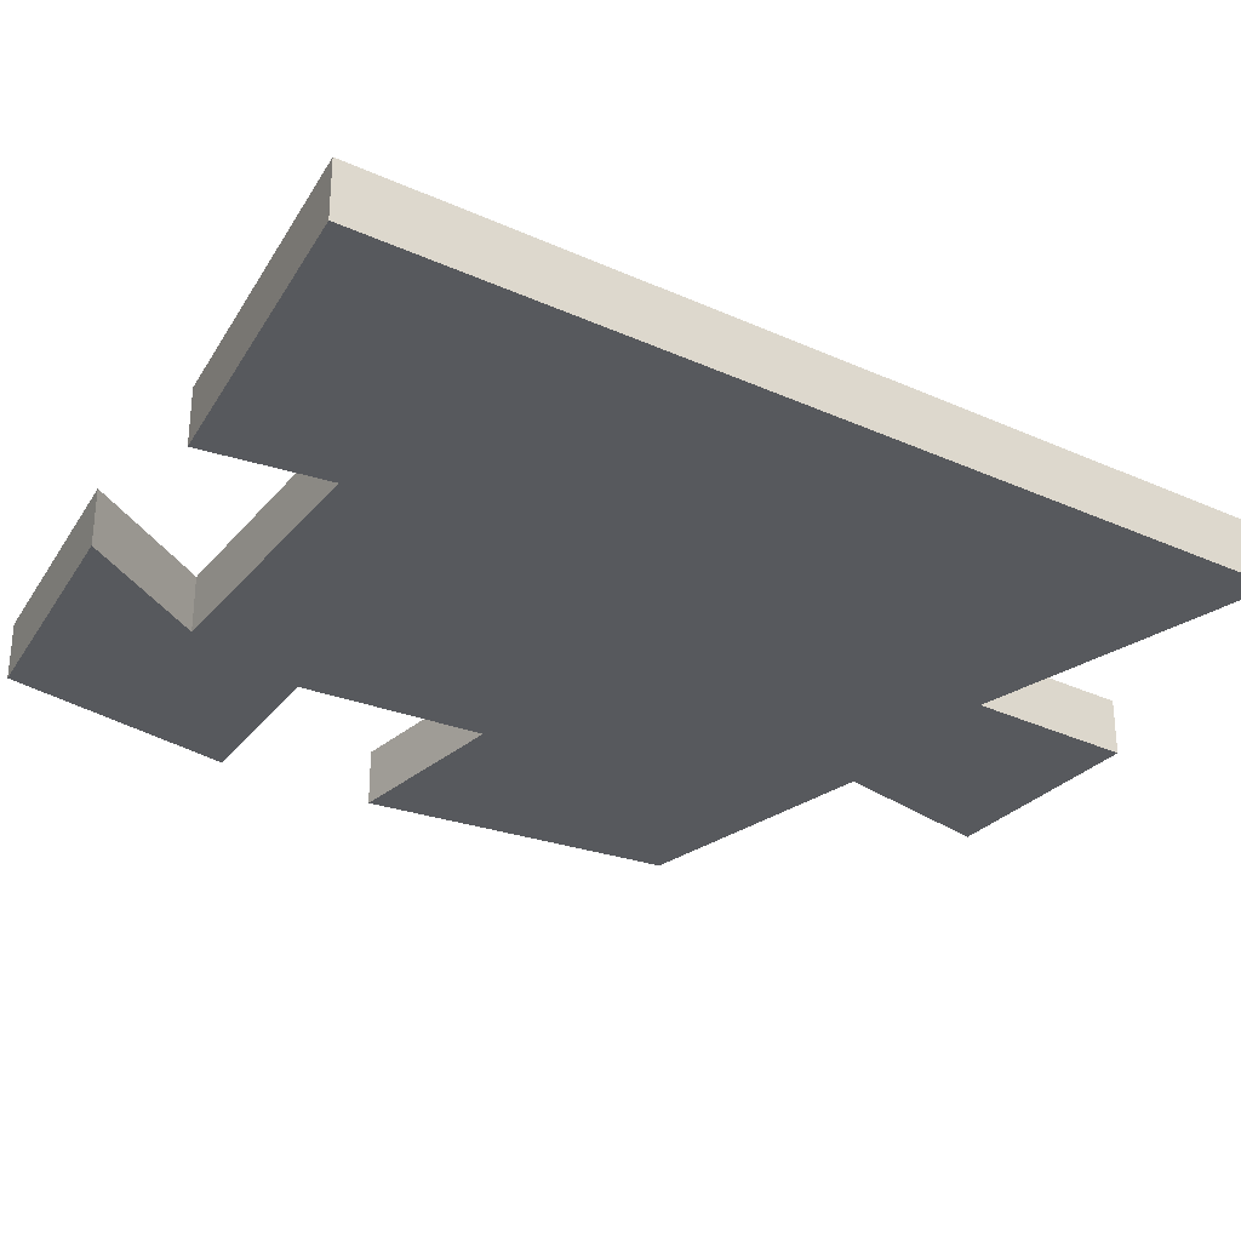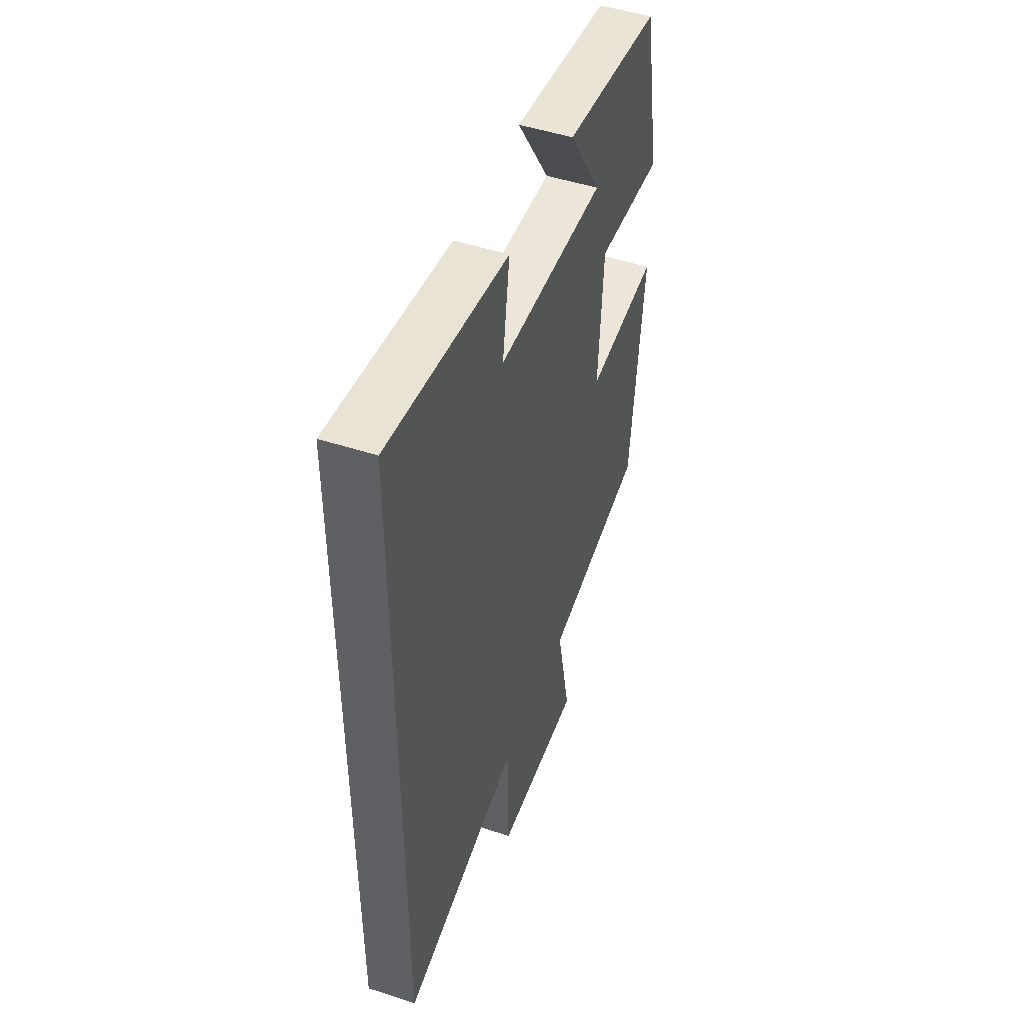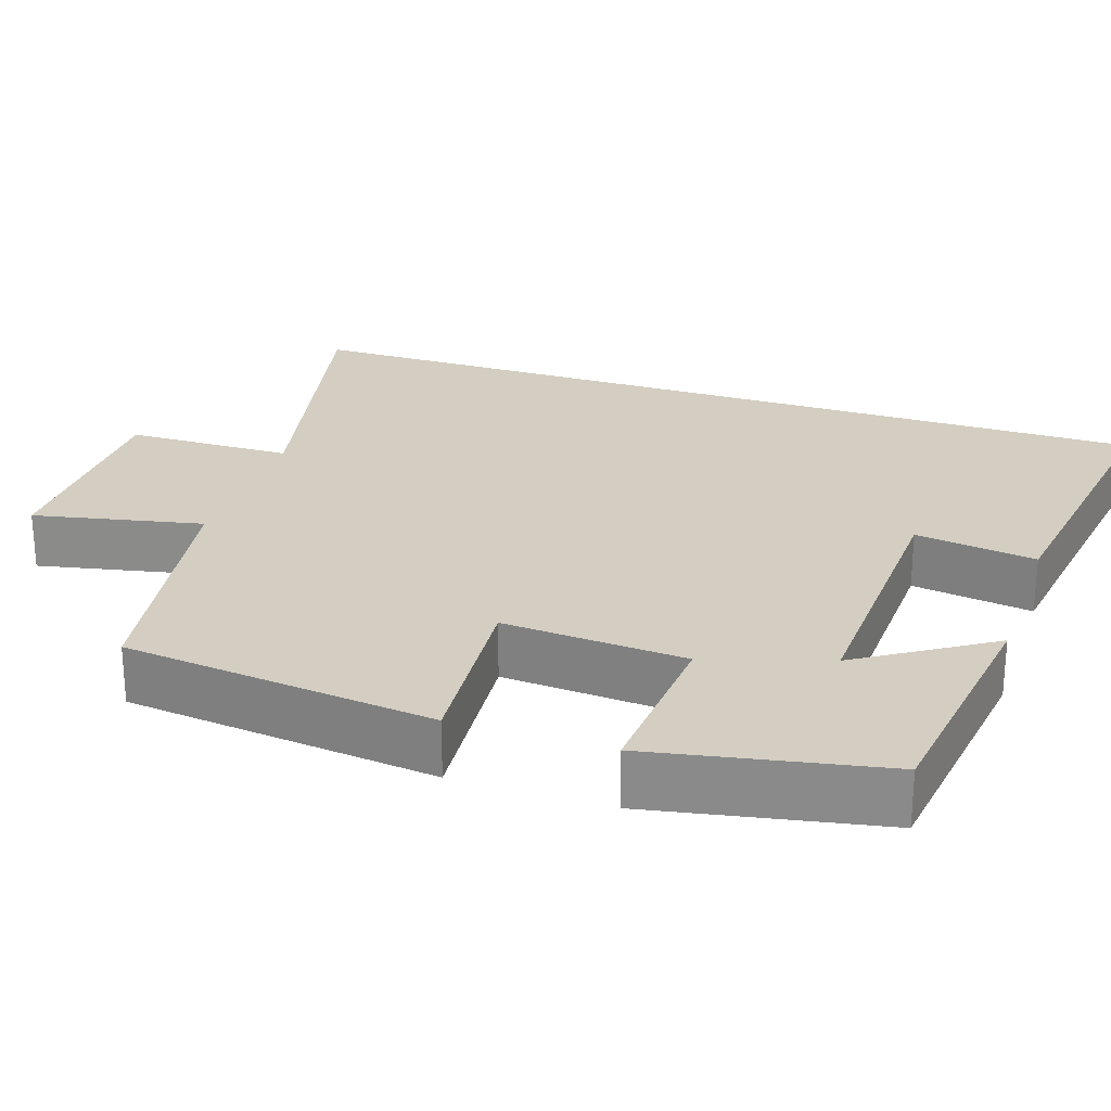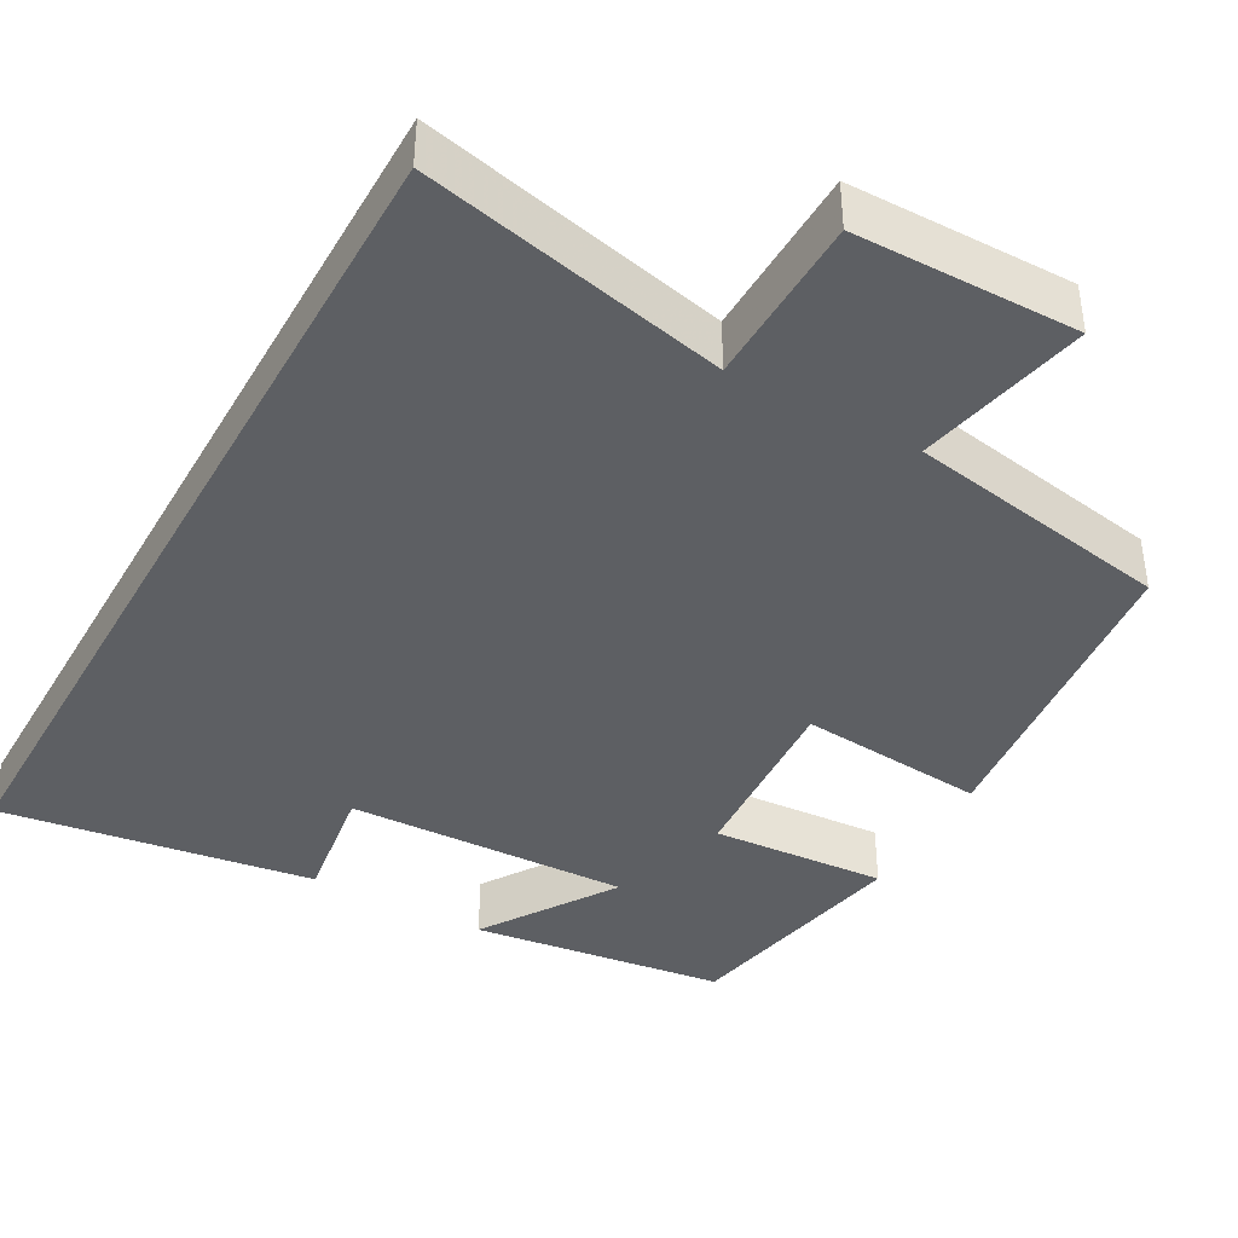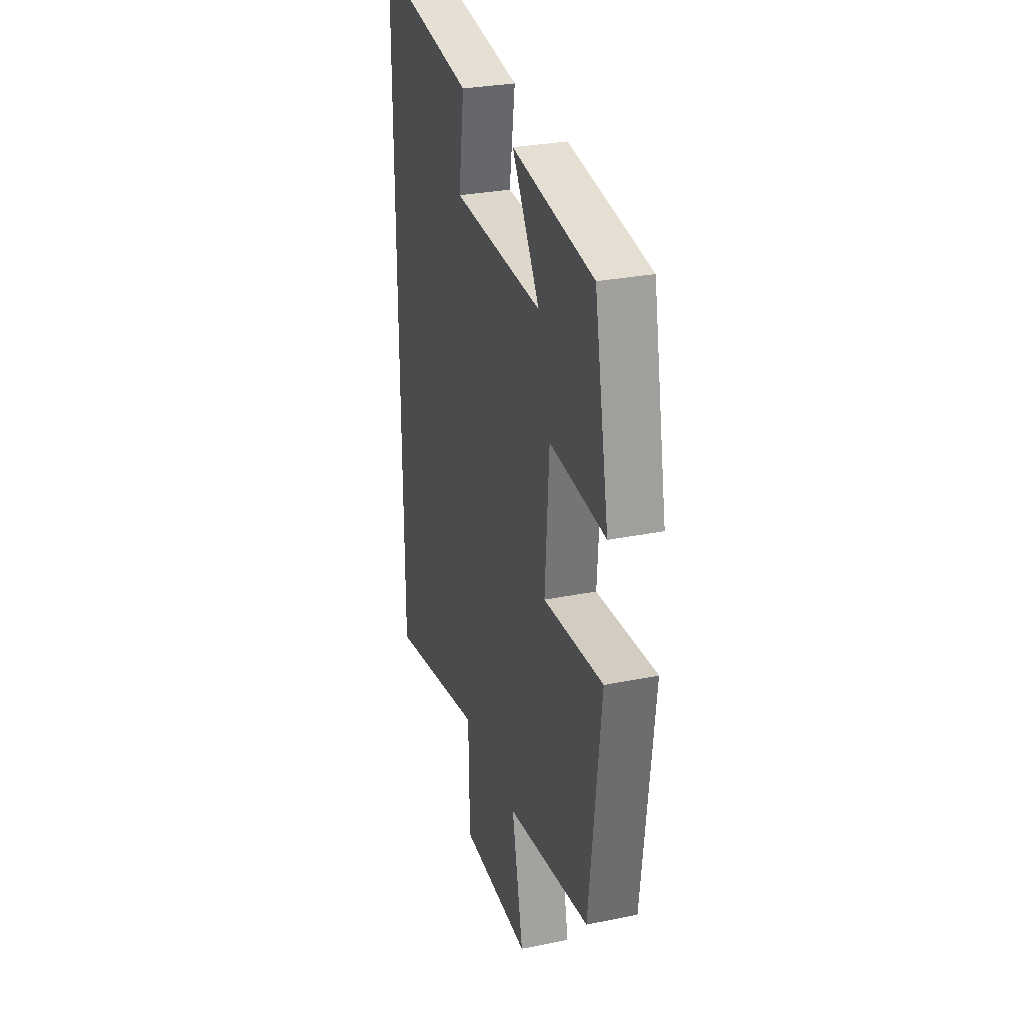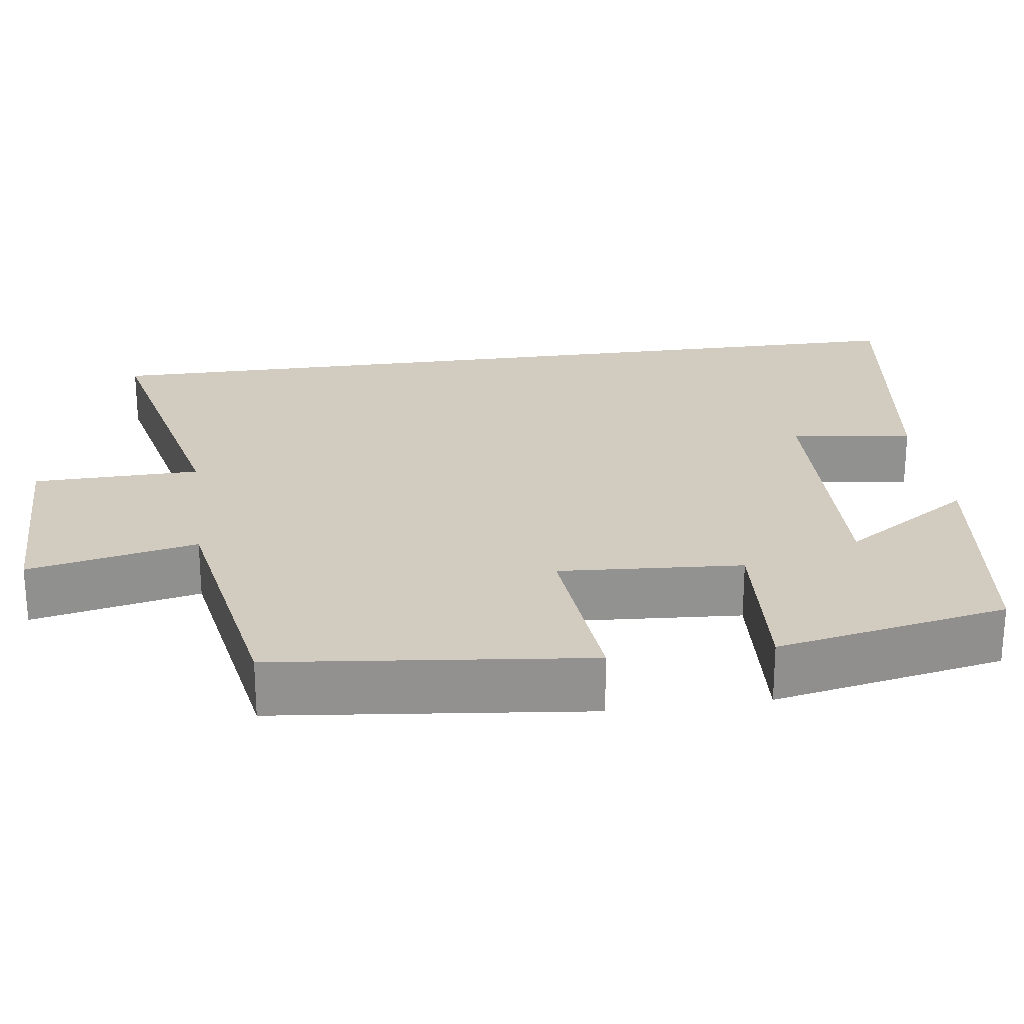
<metadata>
{"format":"obj","ext":"obj","renderer":"f3d","projection":"perspective","resolution":1024,"background":"white","views":[{"elev":-29.5,"azim":56.4,"up":"+Y"},{"elev":48.7,"azim":110.0,"up":"+Z"},{"elev":25.2,"azim":-71.4,"up":"+Y"},{"elev":-40.3,"azim":150.8,"up":"+Y"},{"elev":29.5,"azim":-106.6,"up":"+Z"},{"elev":24.1,"azim":-97.9,"up":"+Y"}]}
</metadata>
<code>
v -0.455 0.07 -0.442
v -0.5 0.07 -0.04
v -0.263 0.07 -0.061
v -0.279 0.07 0.175
v -0.5 0.07 0.16
v -0.442 0.07 0.458
v -0.121 0.07 0.5
v -0.23 0.07 0.332
v 0.128 0.07 0.344
v 0.105 0.07 0.5
v 0.5 0.07 0.557
v 0.5 0.07 -0.586
v 0.116 0.07 -0.5
v 0.112 0.07 -0.715
v -0.168 0.07 -0.717
v -0.122 0.07 -0.5
v -0.455 0 -0.442
v -0.5 0 -0.04
v -0.263 0 -0.061
v -0.279 0 0.175
v -0.5 0 0.16
v -0.442 0 0.458
v -0.121 0 0.5
v -0.23 0 0.332
v 0.128 0 0.344
v 0.105 0 0.5
v 0.5 0 0.557
v 0.5 0 -0.586
v 0.116 0 -0.5
v 0.112 0 -0.715
v -0.168 0 -0.717
v -0.122 0 -0.5
f 13 14 15 16
f 1 2 3
f 16 1 3
f 13 16 3
f 12 13 3 4
f 9 10 11 12
f 8 9 12 4
f 5 6 7 8
f 4 5 8
f 32 31 30 29
f 19 18 17
f 19 17 32
f 19 32 29
f 20 19 29 28
f 28 27 26 25
f 20 28 25 24
f 24 23 22 21
f 24 21 20
f 1 17 18 2
f 2 18 19 3
f 3 19 20 4
f 4 20 21 5
f 5 21 22 6
f 6 22 23 7
f 7 23 24 8
f 8 24 25 9
f 9 25 26 10
f 10 26 27 11
f 11 27 28 12
f 12 28 29 13
f 13 29 30 14
f 14 30 31 15
f 15 31 32 16
f 16 32 17 1

</code>
